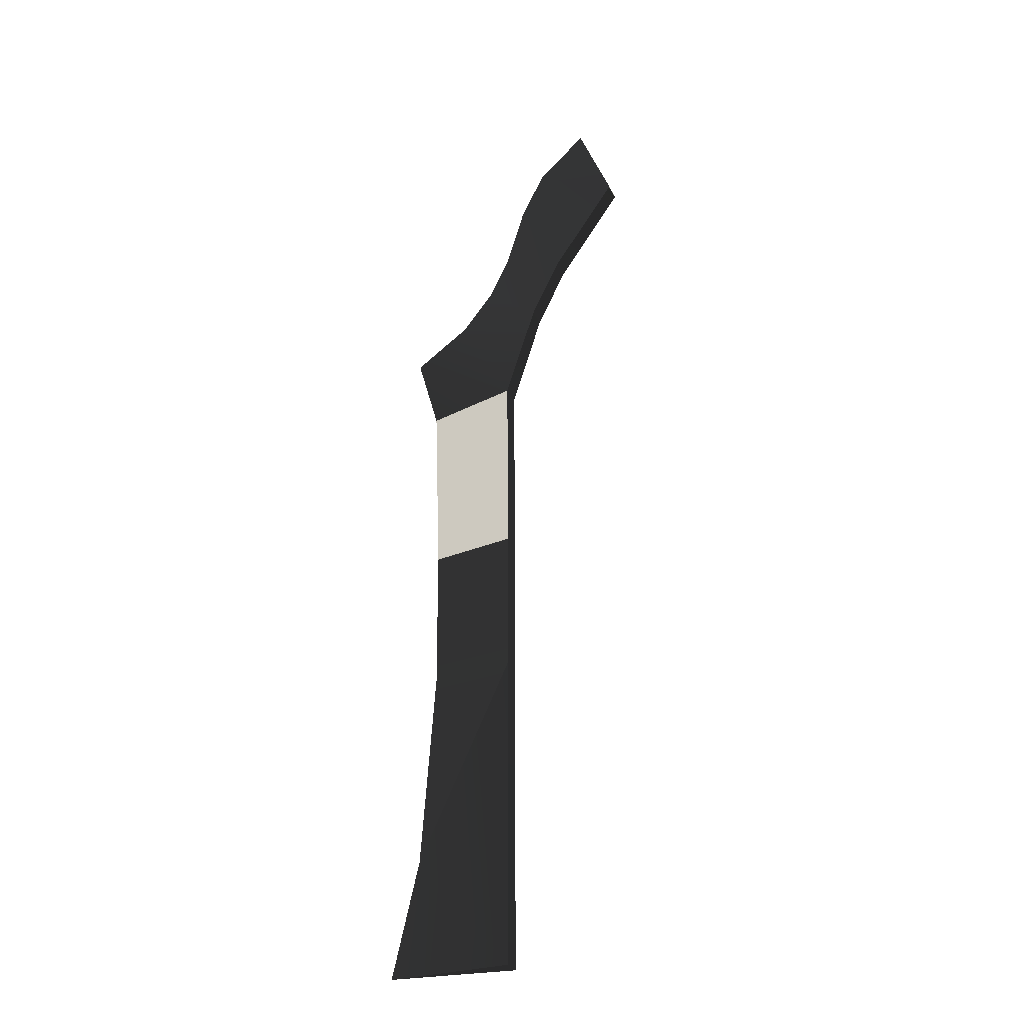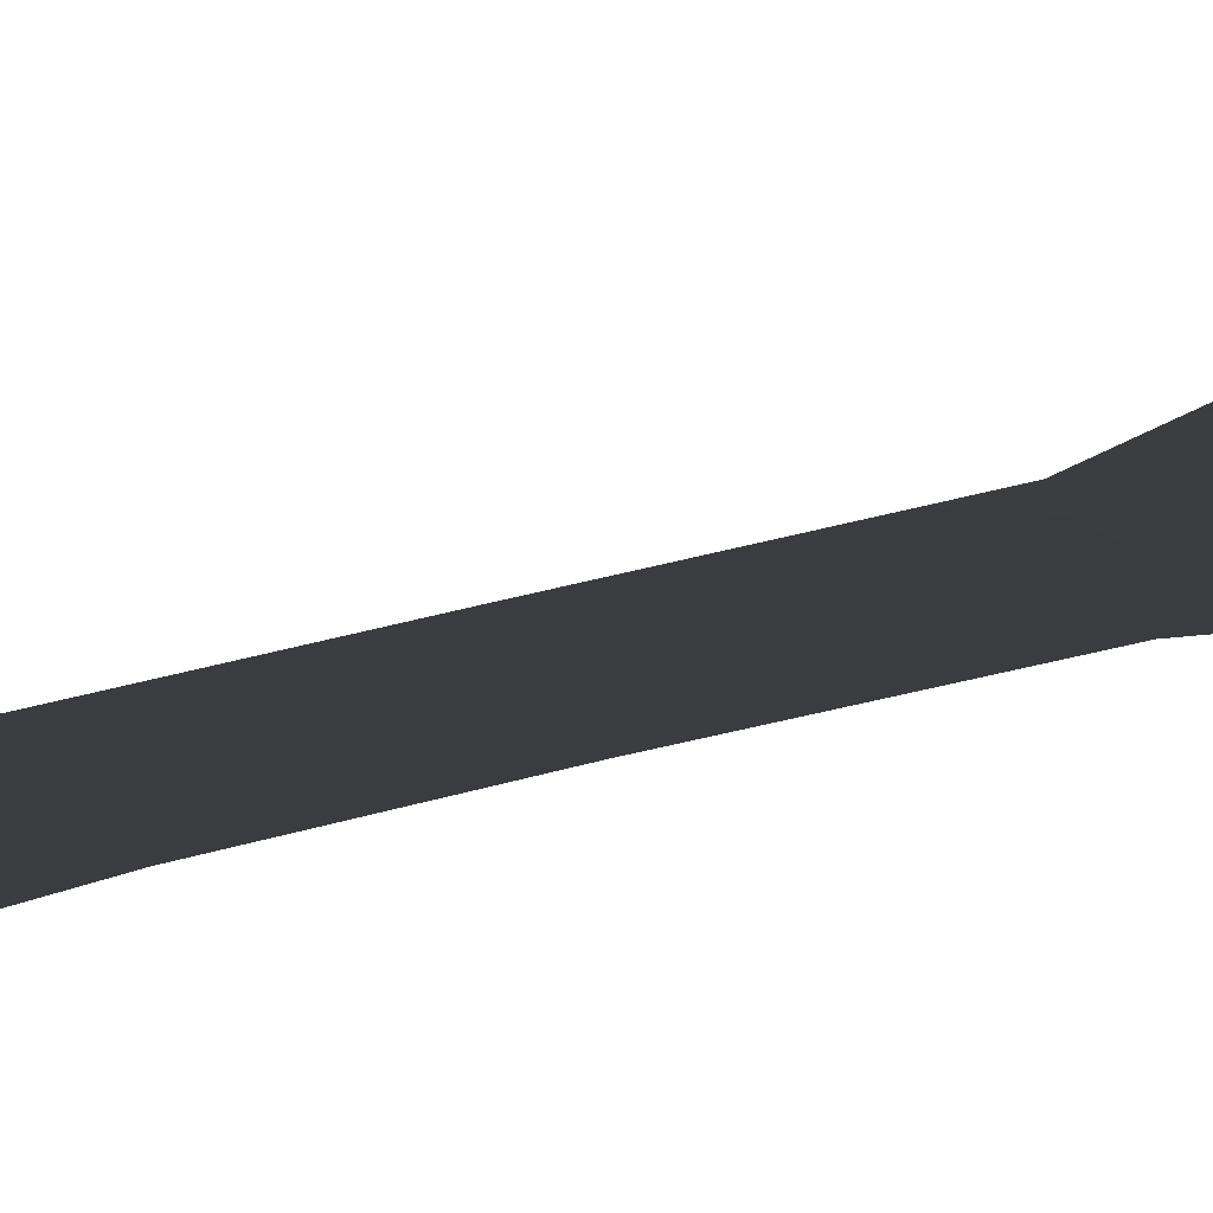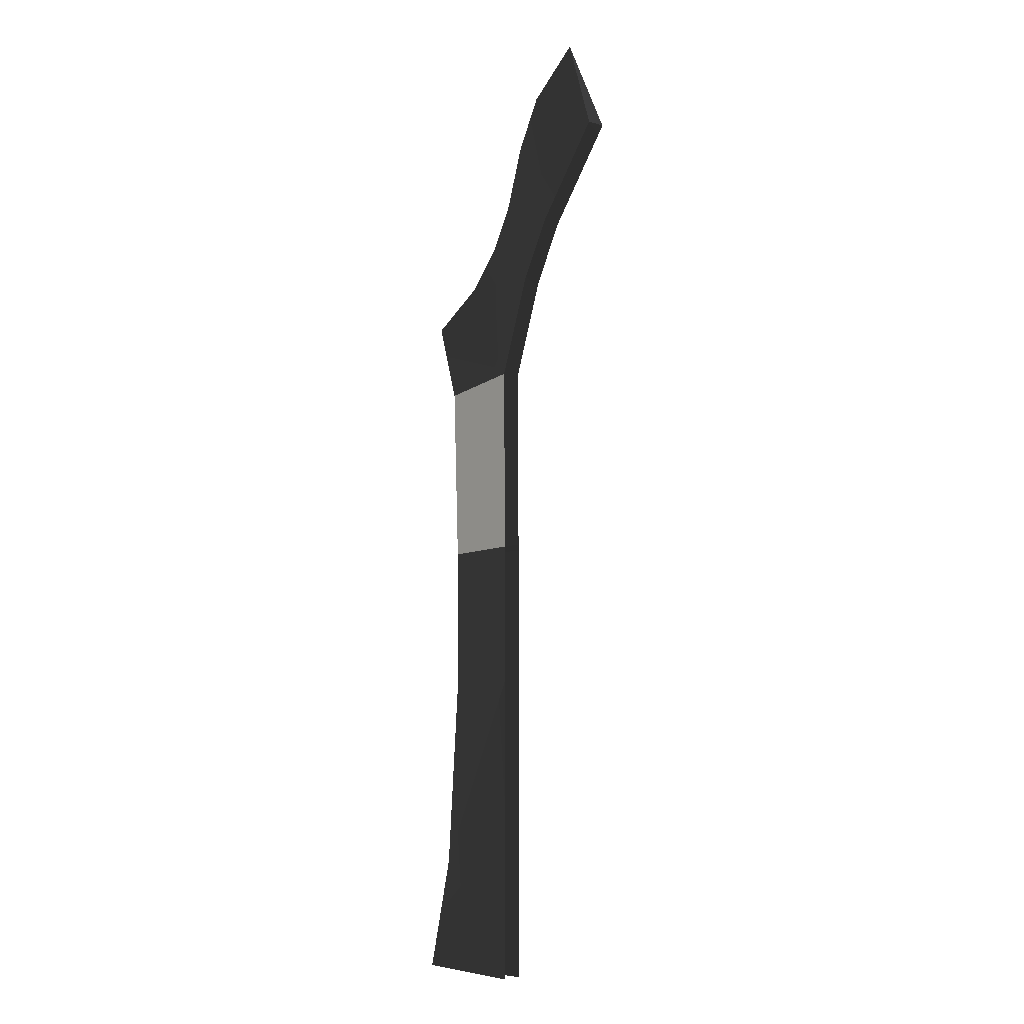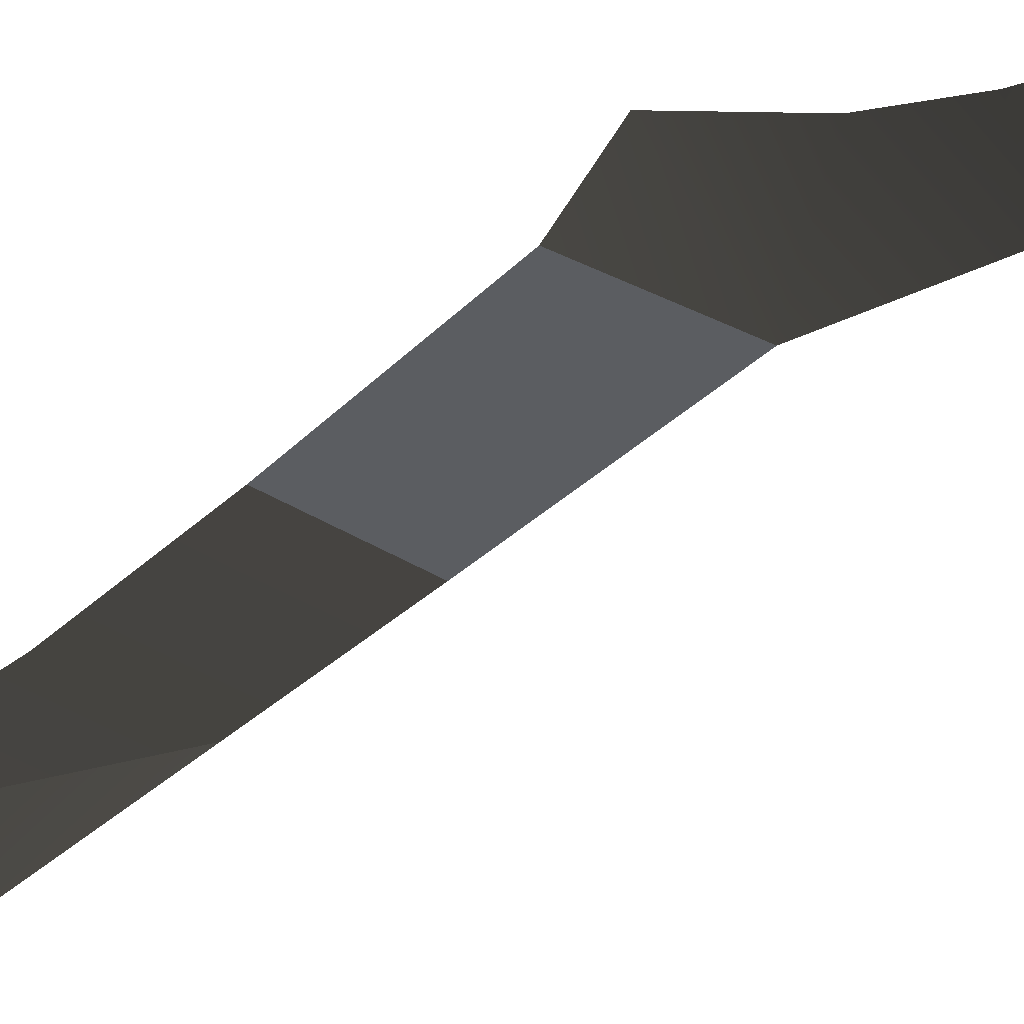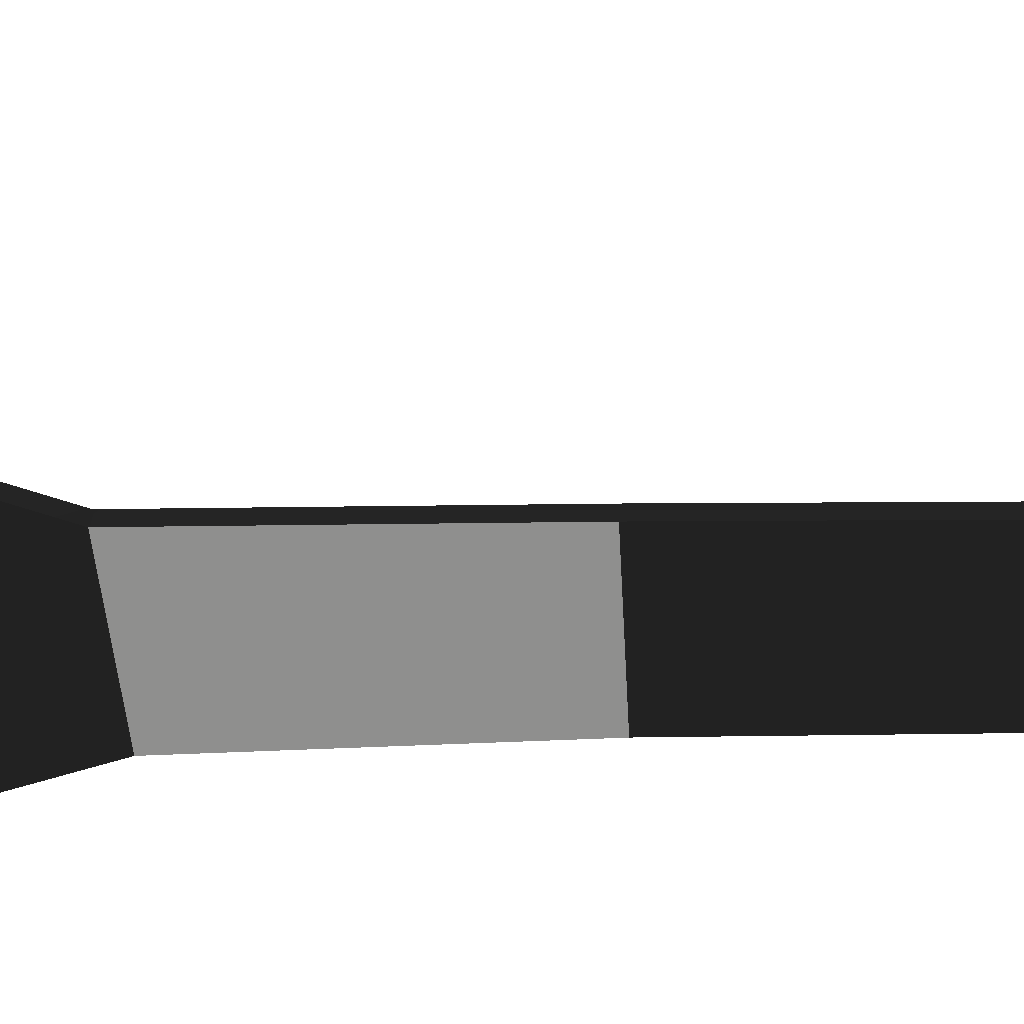
<metadata>
{"format":"obj","ext":"obj","renderer":"f3d","projection":"perspective","resolution":1024,"background":"white","views":[{"elev":-29.1,"azim":21.2,"up":"+Z"},{"elev":27.3,"azim":-116.5,"up":"+Y"},{"elev":-5.1,"azim":45.3,"up":"+Z"},{"elev":-32.4,"azim":-37.0,"up":"+Y"},{"elev":-72.0,"azim":90.3,"up":"+Y"}]}
</metadata>
<code>
g sword_basic_205_blade
v -0.06997 -0.0186 1.276
v -0.2564 -0.001361 1.382
v -0.2199 -0.001361 1.254
v 0.07879 -0.001361 1.848
v 0.1407 -0.01854 1.695
v 0.1407 0.01582 1.695
v -0.06802 -0.01857 0.2047
v -0.06803 -0.01858 0.7242
v -0.2315 -0.001361 0.3961
v -0.2755 -0.001361 0.2049
v -0.2081 -0.001361 0.7209
v -0.06803 -0.01858 0.7242
v -0.2097 -0.001361 0.9572
v -0.06804 -0.01858 0.9637
v -0.2199 -0.001361 1.254
v -0.2097 -0.001361 0.9572
v -0.06804 -0.01858 0.9637
v -0.06997 -0.0186 1.276
v -0.1644 -0.001361 1.448
v -0.2564 -0.001361 1.382
v -0.06997 -0.0186 1.276
v -0.01691 -0.01856 1.439
v -0.1116 -0.001361 1.515
v -0.07709 -0.001361 1.584
v -0.04511 -0.001361 1.688
v 0.03214 -0.01855 1.539
v -0.004457 -0.001361 1.771
v 0.1407 -0.01854 1.695
v 0.07879 -0.001361 1.848
v -0.2564 -0.001361 1.382
v -0.06997 0.01588 1.276
v -0.2199 -0.001361 1.254
v -0.06804 0.01586 0.9637
v -0.2097 -0.001361 0.9572
v -0.06803 0.01586 0.7242
v -0.2081 -0.001361 0.7209
v -0.2315 -0.001361 0.3961
v -0.06802 0.01585 0.2047
v -0.2755 -0.001361 0.2049
v -0.2564 -0.001361 1.382
v -0.1644 -0.001361 1.448
v -0.06997 0.01588 1.276
v -0.01691 0.01584 1.439
v -0.1116 -0.001361 1.515
v -0.07709 -0.001361 1.584
v 0.03214 0.01583 1.539
v -0.04511 -0.001361 1.688
v -0.004457 -0.001361 1.771
v 0.1407 0.01582 1.695
v 0.07879 -0.001361 1.848
g sword_basic_205_blade_0
f 3 2 1
f 6 5 4
f 9 8 7
f 9 7 10
f 12 9 11
f 11 13 12
f 13 14 12
f 17 16 15
f 18 17 15
f 21 20 19
f 19 22 21
f 23 22 19
f 22 23 24
f 24 25 22
f 25 26 22
f 26 25 27
f 27 28 26
f 28 27 29
f 32 31 30
f 33 31 32
f 34 33 32
f 33 34 35
f 34 36 35
f 37 35 36
f 37 38 35
f 39 38 37
f 42 41 40
f 41 42 43
f 43 44 41
f 44 43 45
f 43 46 45
f 46 47 45
f 47 46 48
f 48 46 49
f 49 50 48

</code>
